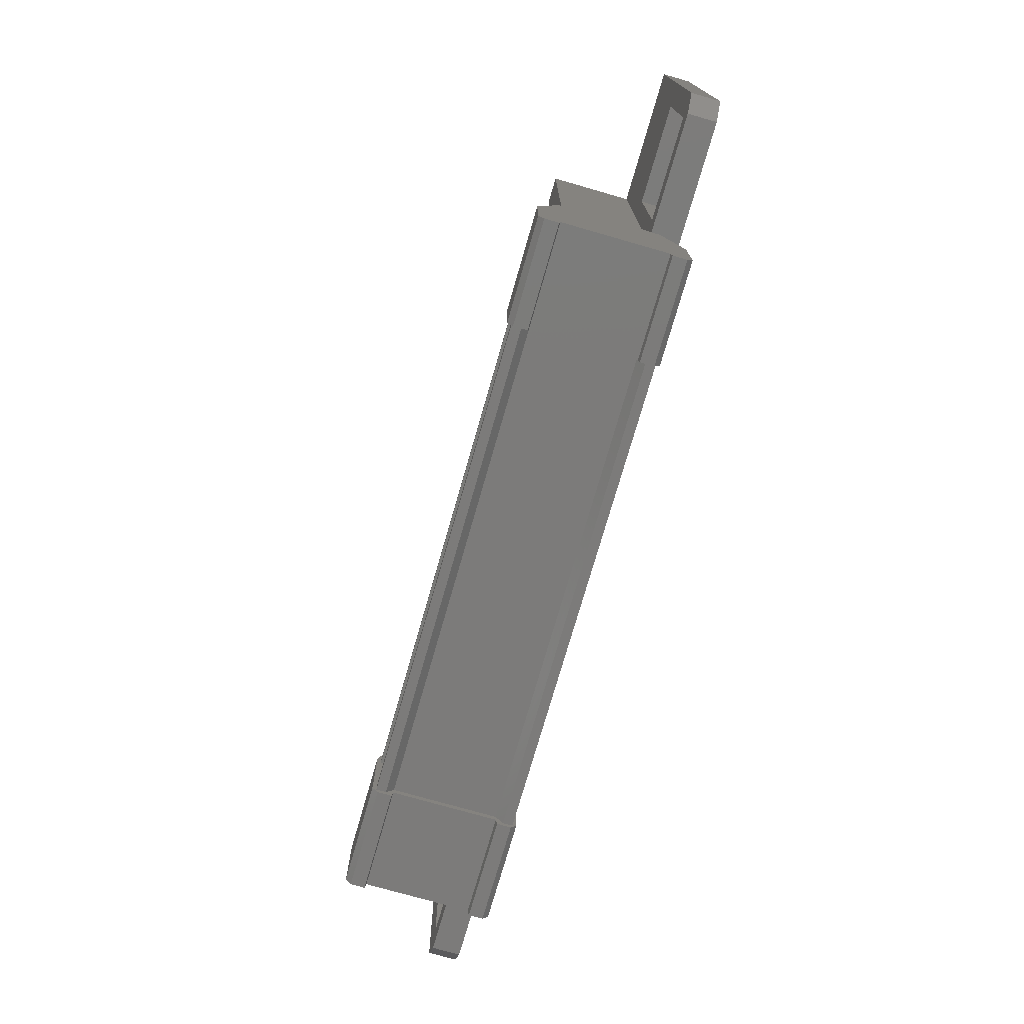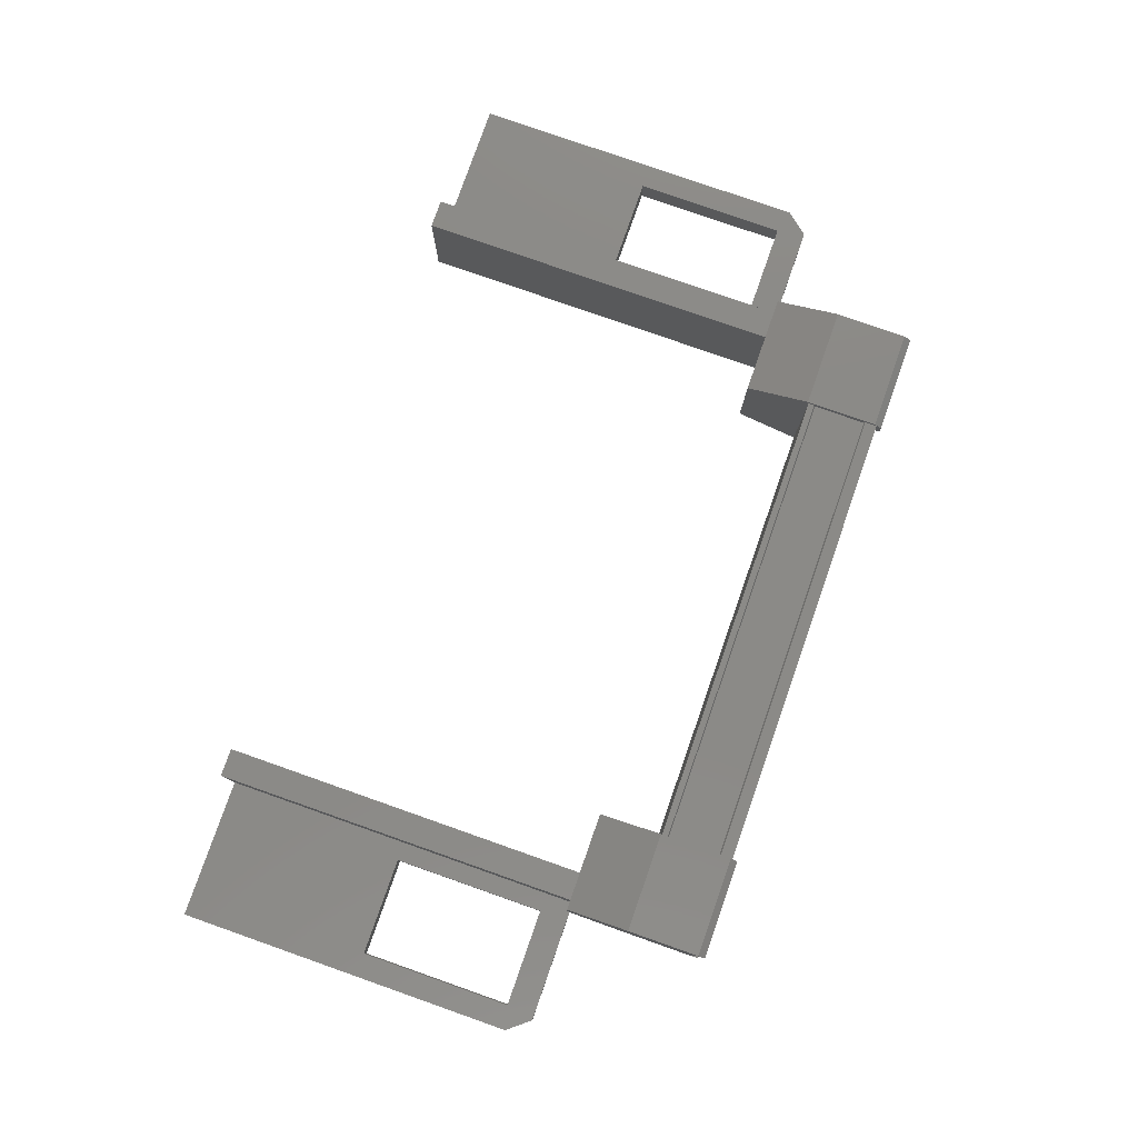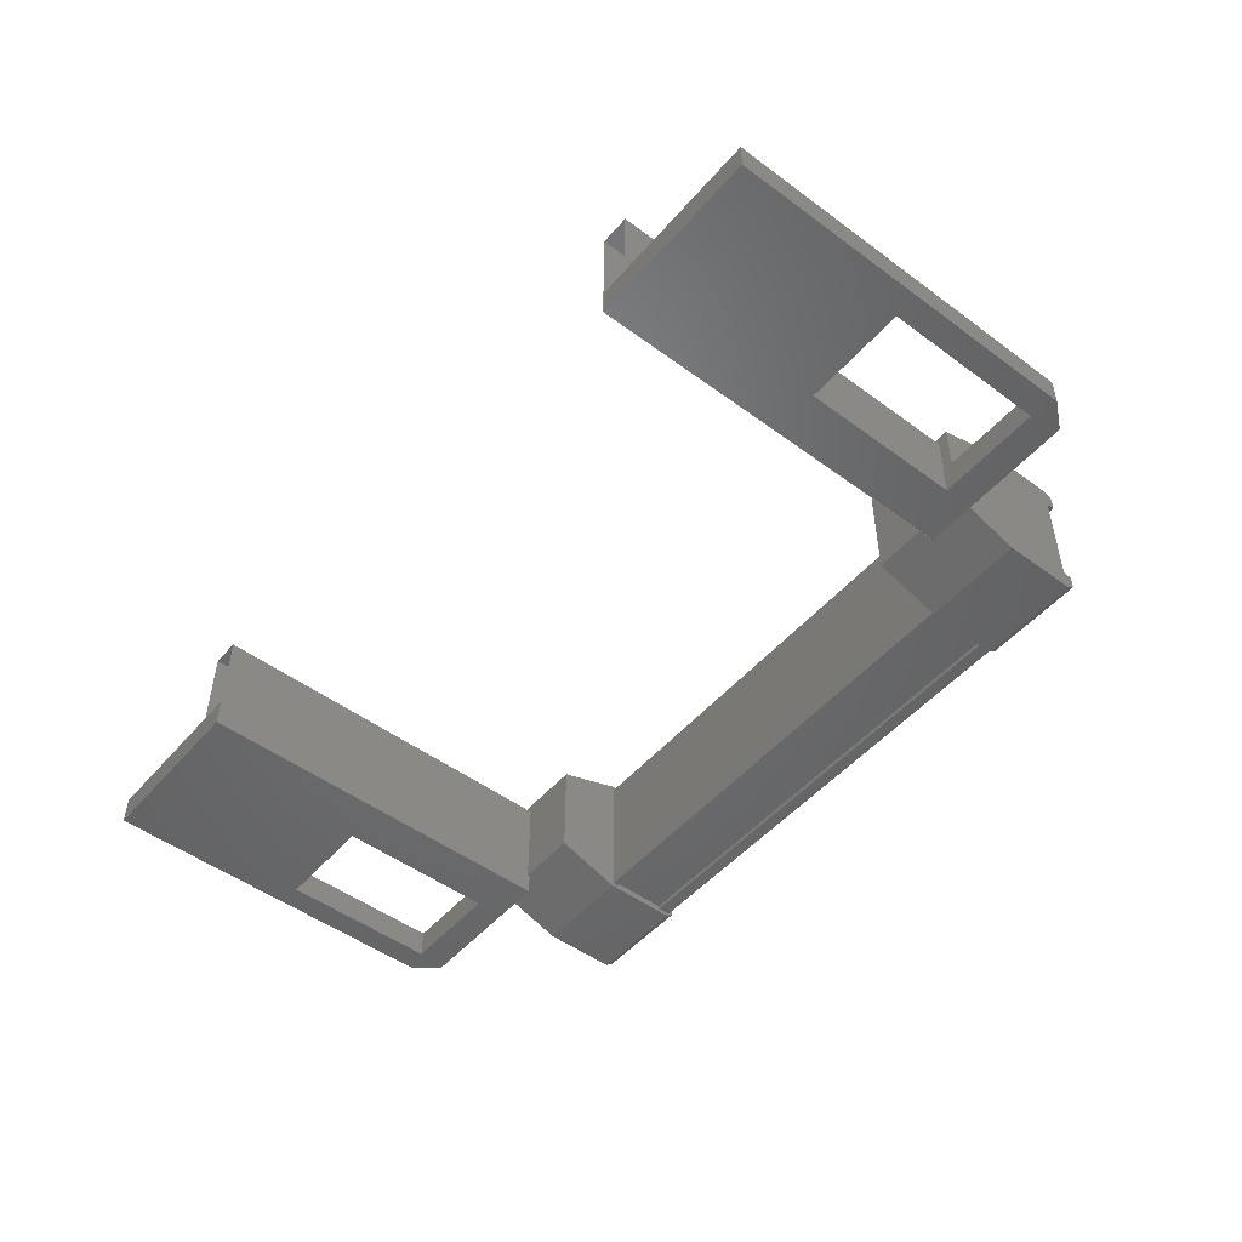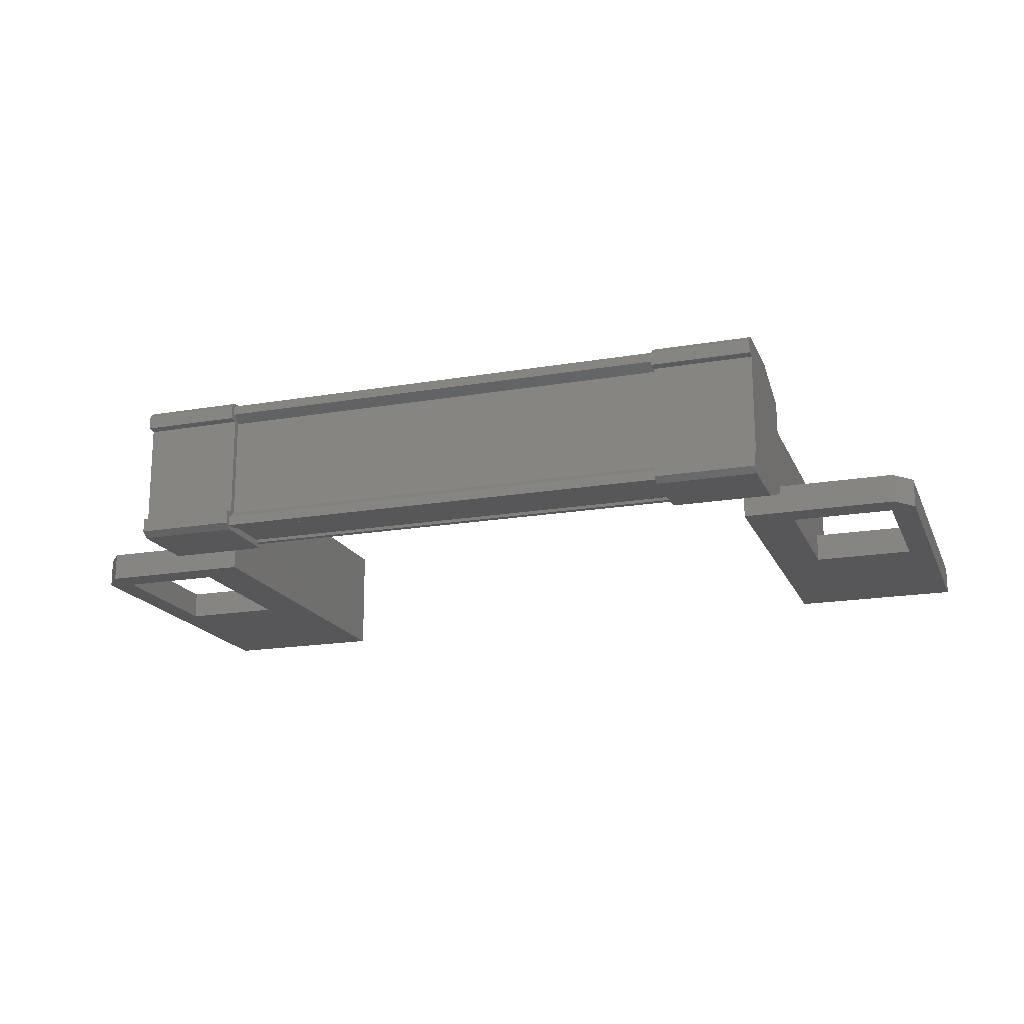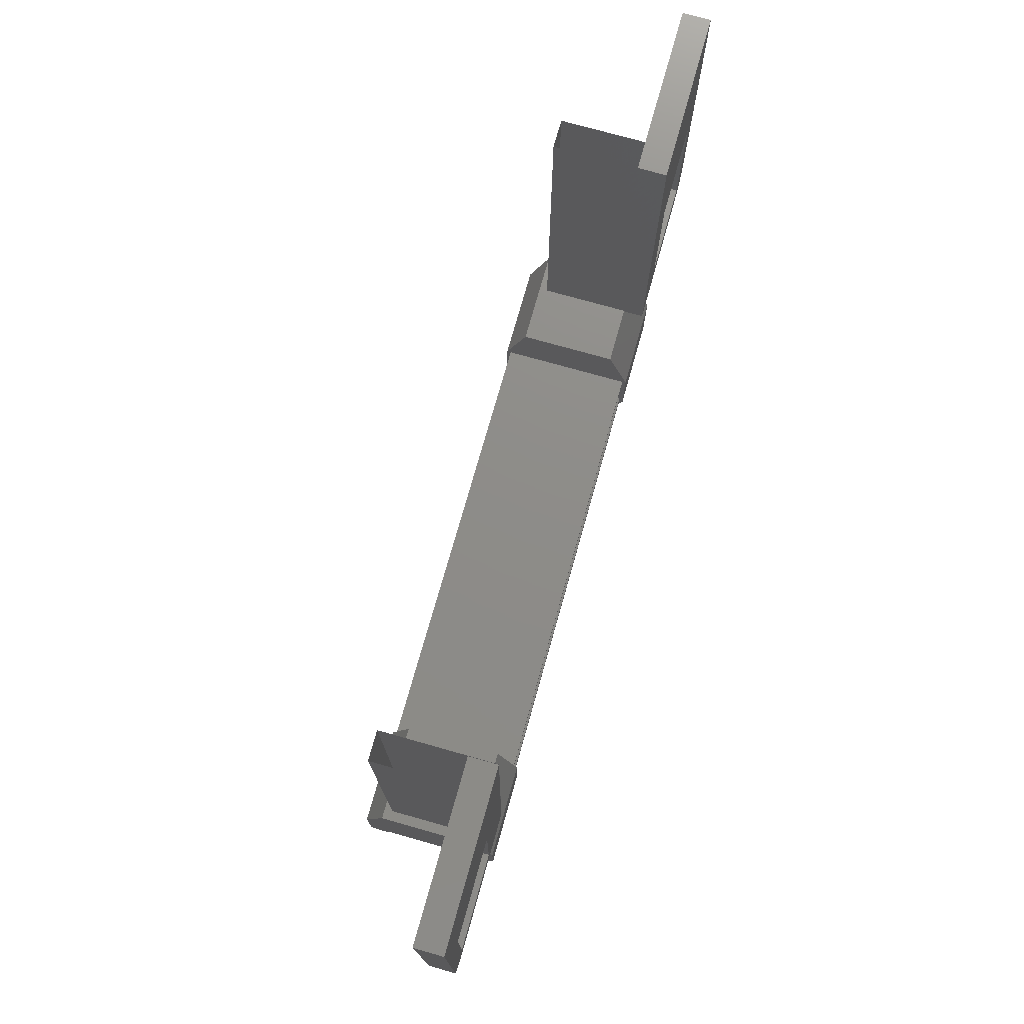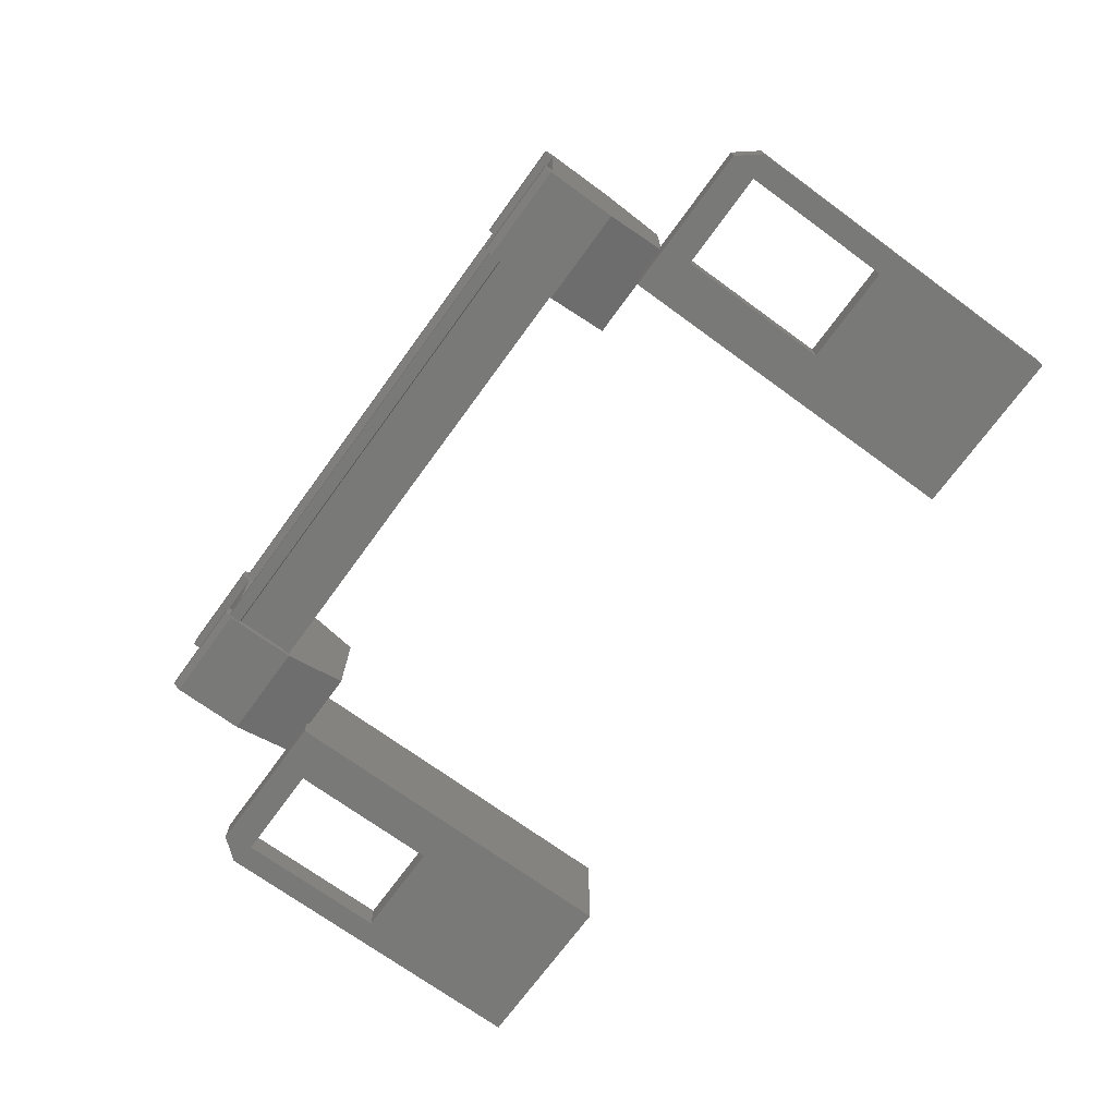
<metadata>
{"format":"stl","ext":"stl","renderer":"f3d","projection":"perspective","resolution":1024,"background":"white","views":[{"elev":-74.8,"azim":73.8,"up":"+Y"},{"elev":79.1,"azim":-70.7,"up":"+Z"},{"elev":-49.9,"azim":-129.1,"up":"+Z"},{"elev":-17.8,"azim":18.3,"up":"+Z"},{"elev":74.6,"azim":105.6,"up":"+Y"},{"elev":-71.5,"azim":53.9,"up":"+Z"}]}
</metadata>
<code>
# stl→obj: 107 verts, 210 faces
v -36.02 -1849 53.42
v -34.86 -1849 53.49
v -36.02 -1849 53.48
v -43.88 -1847 51.8
v -43.88 -1846 52.14
v -43.88 -1847 52.14
v -44.16 -1848 52.13
v -33.3 -1848 52.17
v -33.58 -1846 52.16
v -33.58 -1848 52.16
v -33.58 -1848 51.83
v -35.76 -1849 51.87
v -35.76 -1849 51.98
v -41.7 -1849 51.96
v -41.7 -1849 52.05
v -42.61 -1849 53.47
v -41.45 -1849 53.47
v -41.45 -1849 53.23
v -35.76 -1849 53.44
v -41.71 -1849 53.42
v -35.76 -1849 53.4
v -41.71 -1849 53.39
v -34.03 -1845 52.16
v -33.3 -1843 52.17
v -35.3 -1843 52.16
v -35.3 -1843 51.83
v -35.3 -1848 51.83
v -34.86 -1849 52.05
v -36.02 -1849 51.88
v -34.86 -1849 51.89
v -36.02 -1849 51.82
v -34.86 -1849 51.82
v -42.15 -1843 52.14
v -42.15 -1843 51.81
v -44.16 -1843 52.13
v -44.16 -1843 51.8
v -44.16 -1848 51.8
v -33.51 -1848 51.83
v -33.51 -1848 52.16
v -35.3 -1848 52.16
v -34.76 -1848 52.16
v -34.76 -1846 52.16
v -35.76 -1849 53.24
v -35.76 -1849 53.33
v -41.71 -1849 53.31
v -42.7 -1846 52.14
v -42.7 -1847 52.14
v -42.16 -1848 52.14
v -43.95 -1848 52.14
v -43.94 -1848 51.8
v -42.6 -1849 51.8
v -41.44 -1849 51.81
v -42.6 -1849 51.87
v -41.44 -1849 51.87
v -42.6 -1849 52.03
v -41.45 -1849 53.25
v -41.45 -1849 53.4
v -36.02 -1849 53.25
v -36.02 -1849 53.26
v -41.71 -1849 53.23
v -35.76 -1849 52.06
v -34.76 -1848 51.83
v -34.76 -1846 51.83
v -33.29 -1843 51.83
v -33.3 -1848 51.83
v -42.15 -1848 51.81
v -42.7 -1846 51.81
v -43.87 -1846 51.8
v -35.31 -1848 53.14
v -35.31 -1843 53.14
v -34.98 -1848 53.14
v -34.98 -1843 53.14
v -34.98 -1848 51.83
v -34.97 -1843 51.83
v -42.48 -1843 51.81
v -42.48 -1848 51.81
v -42.48 -1843 53.12
v -42.48 -1848 53.12
v -42.15 -1843 53.12
v -42.15 -1848 53.12
v -41.7 -1849 51.85
v -35.76 -1849 51.9
v -41.7 -1849 51.88
v -43.43 -1845 52.14
v -42.7 -1847 51.81
v -33.58 -1846 51.83
v -34.86 -1849 52.06
v -36.02 -1849 52.06
v -36.02 -1849 52.04
v -34.86 -1849 53.25
v -34.86 -1849 53.42
v -34.86 -1849 53.26
v -36.02 -1848 52.07
v -34.86 -1848 52.08
v -34.86 -1848 53.24
v -36.02 -1848 53.23
v -42.6 -1848 53.21
v -41.45 -1848 53.22
v -41.44 -1848 52.06
v -42.6 -1848 52.05
v -41.44 -1849 52.04
v -42.61 -1849 53.23
v -42.61 -1849 53.24
v -42.61 -1849 53.4
v -42.6 -1849 52.04
v -41.44 -1849 52.03
v -35.31 -1848 51.83
f 1 2 3
f 3 2 2
f 4 5 6
f 6 5 7
f 8 9 10
f 10 9 11
f 12 13 14
f 14 13 15
f 16 17 17
f 17 17 18
f 19 20 21
f 21 20 22
f 22 22 21
f 23 24 25
f 25 24 26
f 26 27 25
f 28 29 30
f 30 29 31
f 31 32 30
f 33 34 35
f 35 34 36
f 36 37 35
f 38 39 40
f 40 39 41
f 41 42 40
f 43 44 45
f 45 44 19
f 19 20 45
f 46 47 48
f 48 47 49
f 49 50 48
f 51 52 53
f 53 52 54
f 54 55 53
f 56 18 57
f 57 18 17
f 17 16 57
f 16 16 17
f 2 3 3
f 3 3 58
f 58 1 3
f 59 1 58
f 45 60 43
f 43 60 15
f 15 61 43
f 13 61 15
f 62 27 63
f 63 27 26
f 26 64 63
f 24 64 26
f 65 64 24
f 33 66 34
f 34 66 67
f 67 36 34
f 68 36 67
f 37 36 68
f 26 69 70
f 70 69 71
f 71 72 70
f 73 72 71
f 74 72 73
f 20 19 20
f 20 19 19
f 19 22 20
f 21 22 19
f 21 22 21
f 75 76 77
f 77 76 78
f 78 79 77
f 80 79 78
f 34 79 80
f 80 66 34
f 19 19 20
f 20 19 12
f 12 81 20
f 12 81 12
f 81 81 12
f 12 82 81
f 81 82 83
f 83 82 82
f 82 83 83
f 12 83 82
f 81 83 12
f 12 12 81
f 81 12 81
f 81 12 14
f 37 7 35
f 35 7 5
f 5 84 35
f 46 84 5
f 33 84 46
f 46 48 33
f 33 48 66
f 66 48 50
f 50 85 66
f 4 85 50
f 47 85 4
f 4 6 47
f 47 6 49
f 49 6 7
f 7 50 49
f 37 50 7
f 4 50 37
f 37 68 4
f 4 68 5
f 5 68 67
f 67 46 5
f 85 46 67
f 47 46 85
f 41 62 42
f 42 62 63
f 63 9 42
f 86 9 63
f 11 9 86
f 86 65 11
f 11 65 38
f 38 65 8
f 8 39 38
f 10 39 8
f 41 39 10
f 10 11 41
f 41 11 62
f 62 11 38
f 38 27 62
f 40 27 38
f 25 27 40
f 40 42 25
f 25 42 23
f 23 42 9
f 9 24 23
f 8 24 9
f 65 24 8
f 87 88 28
f 28 88 89
f 89 29 28
f 88 29 89
f 31 29 88
f 88 31 31
f 31 31 32
f 32 31 32
f 32 87 32
f 2 87 32
f 90 87 2
f 2 2 90
f 90 2 91
f 91 2 1
f 1 92 91
f 59 92 1
f 90 92 59
f 59 58 90
f 90 58 88
f 88 58 3
f 3 31 88
f 93 31 3
f 32 31 93
f 93 94 32
f 32 94 95
f 95 94 93
f 93 96 95
f 3 96 93
f 95 96 3
f 3 2 95
f 95 2 32
f 51 16 97
f 97 16 17
f 17 98 97
f 99 98 17
f 97 98 99
f 99 100 97
f 97 100 51
f 51 100 99
f 99 52 51
f 17 52 99
f 101 52 17
f 17 18 101
f 101 18 102
f 102 18 56
f 56 103 102
f 57 103 56
f 104 103 57
f 57 16 104
f 104 16 102
f 102 16 16
f 16 105 102
f 51 105 16
f 51 105 51
f 51 52 51
f 51 52 52
f 52 52 101
f 101 54 52
f 106 54 101
f 55 54 106
f 106 101 55
f 55 101 105
f 105 101 102
f 63 64 86
f 86 64 65
f 51 53 105
f 105 53 55
f 32 87 30
f 30 87 28
f 104 102 103
f 91 92 90
f 35 84 33
f 90 88 87
f 71 69 73
f 78 76 80
f 20 20 19
f 69 26 107
f 66 85 67

</code>
